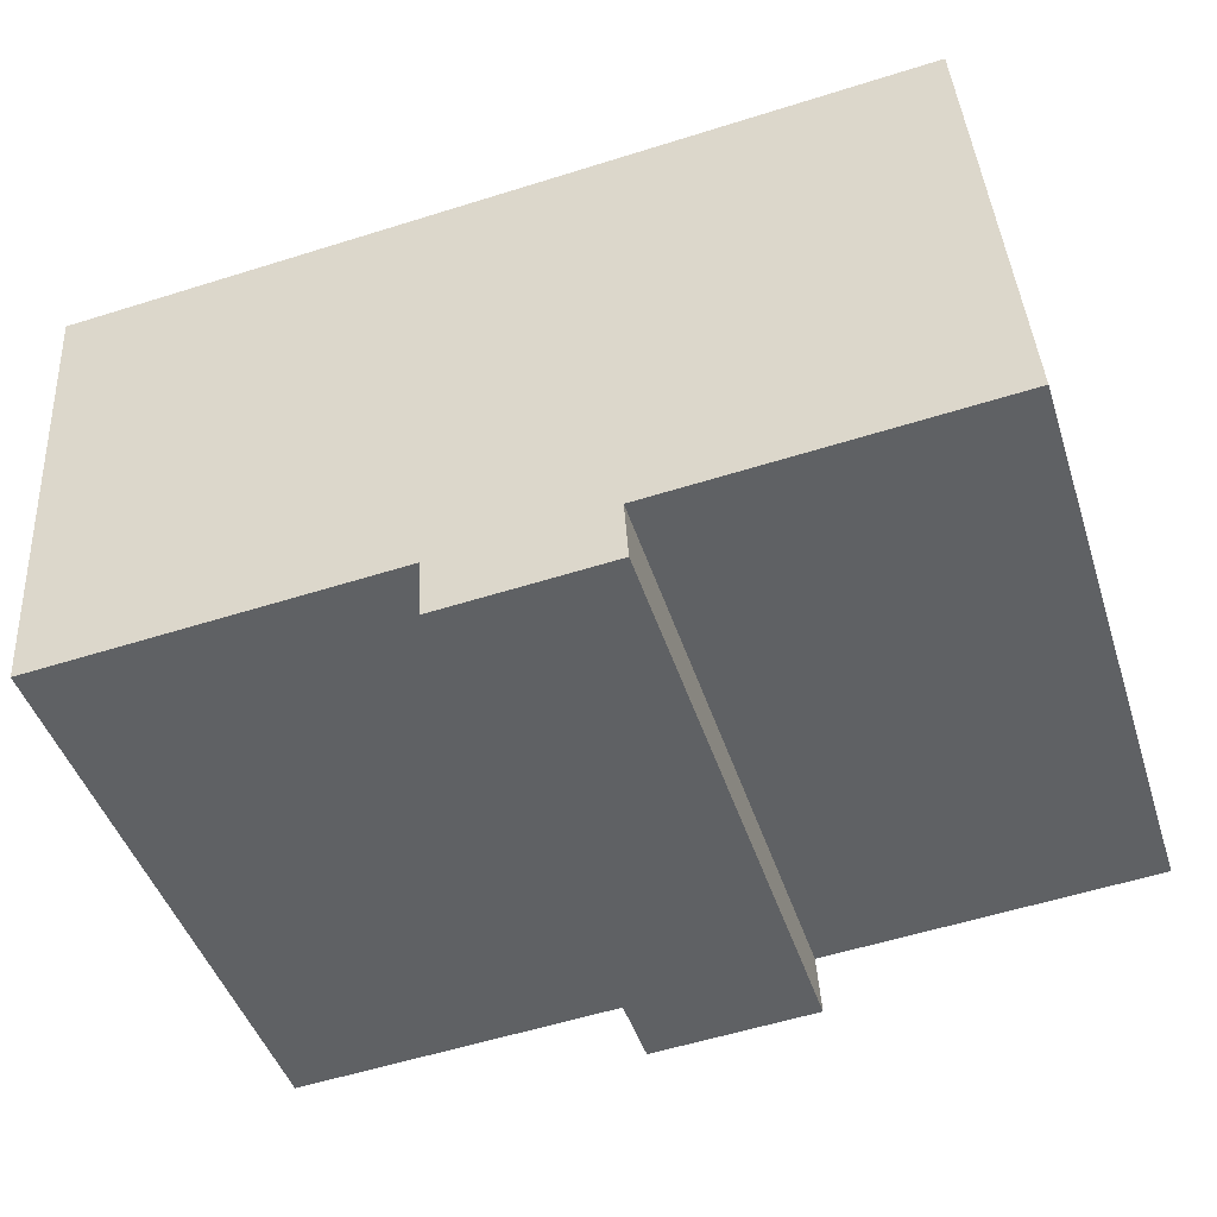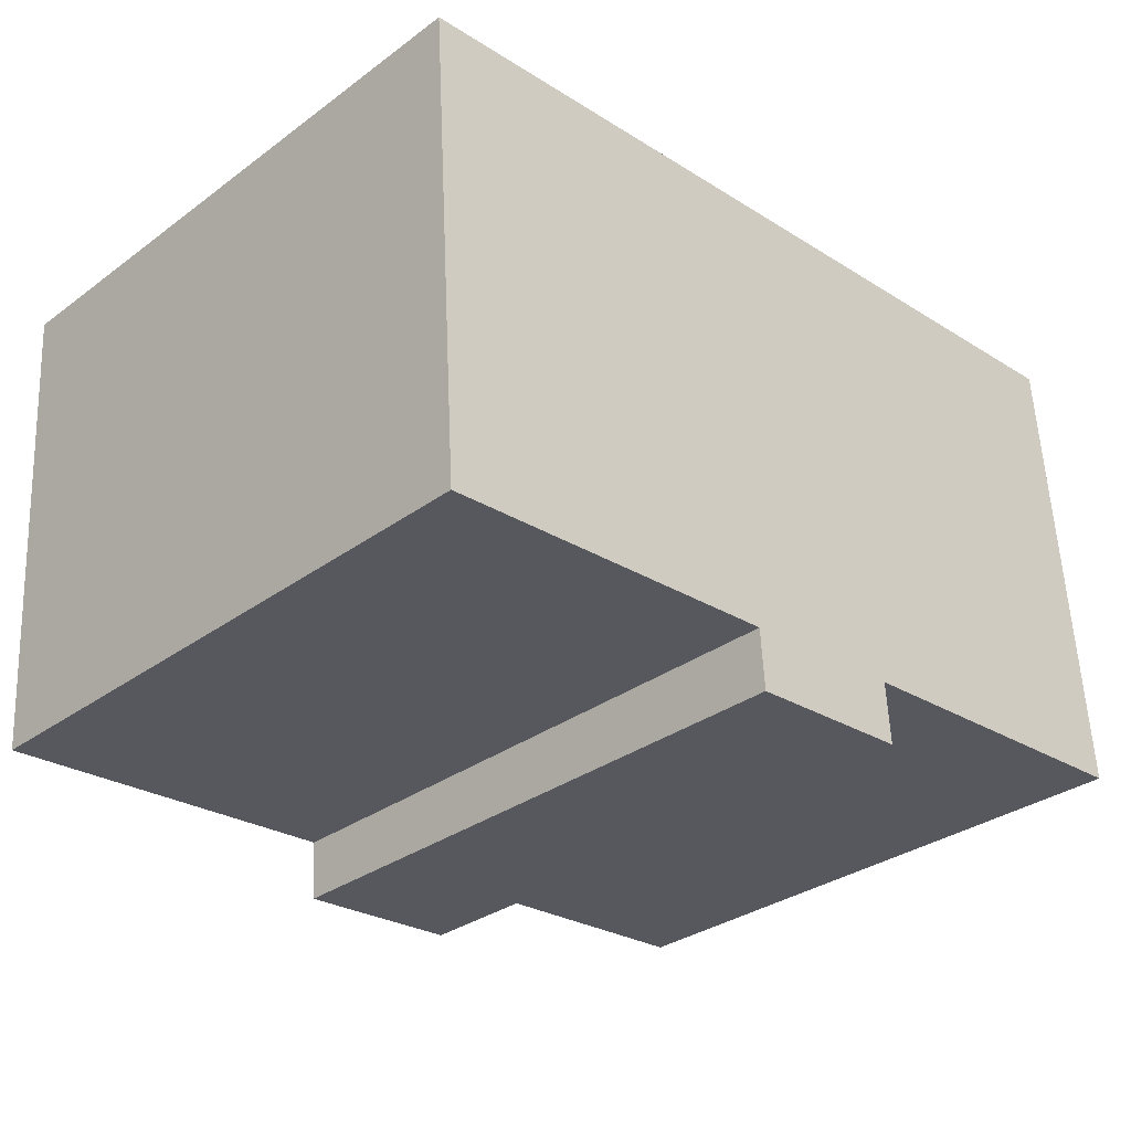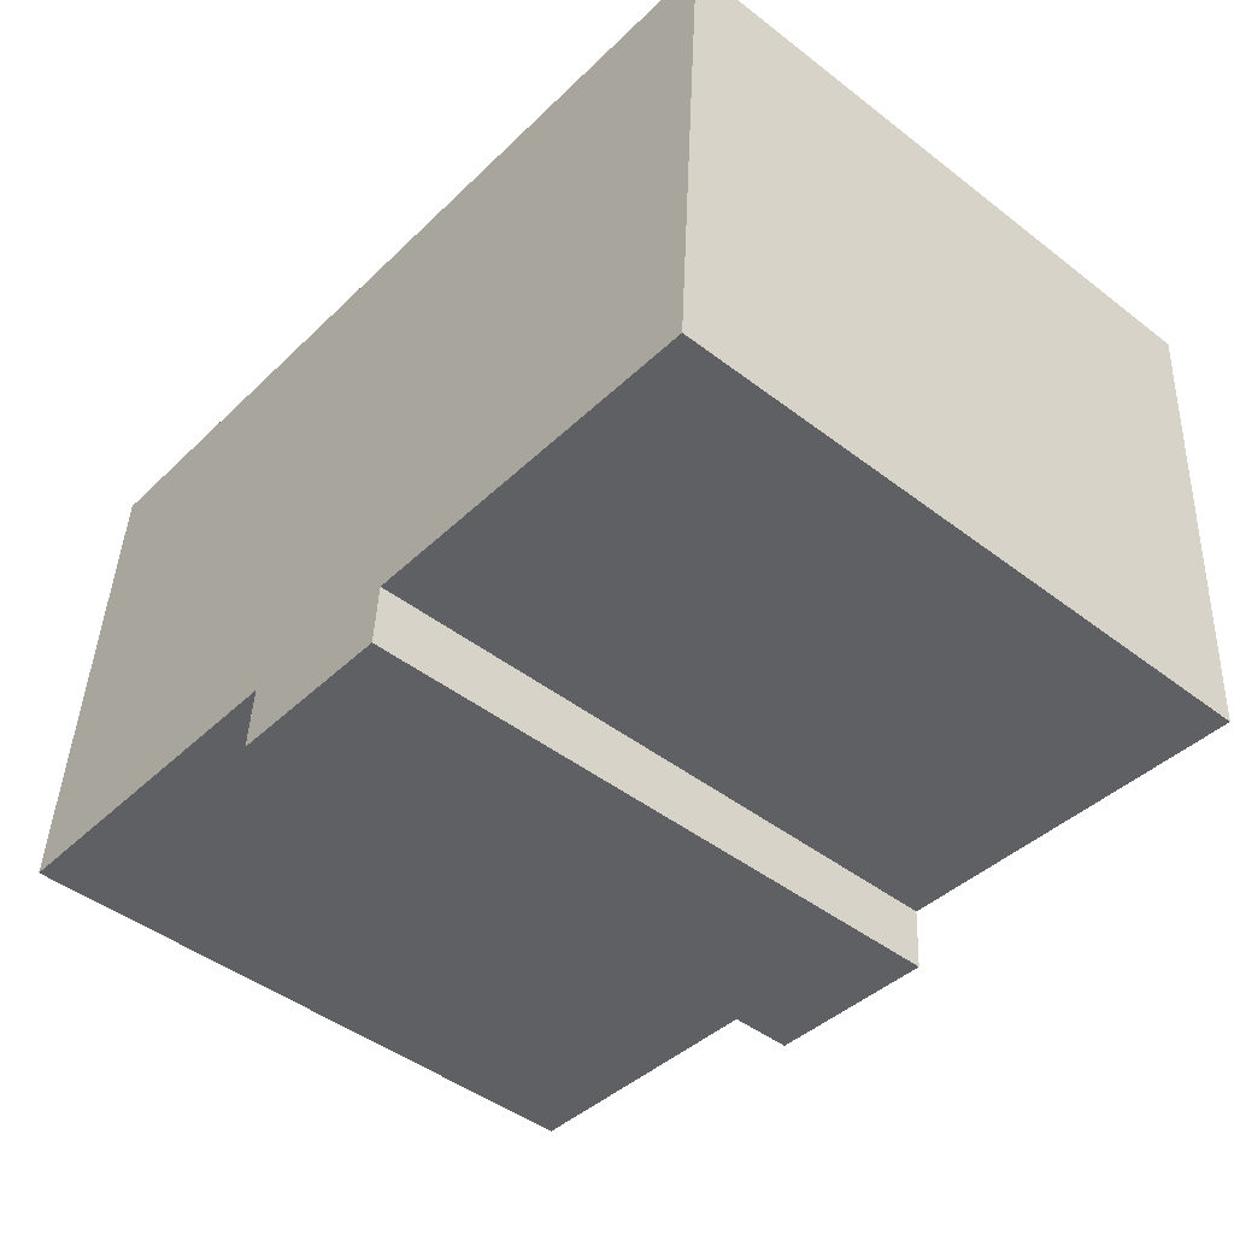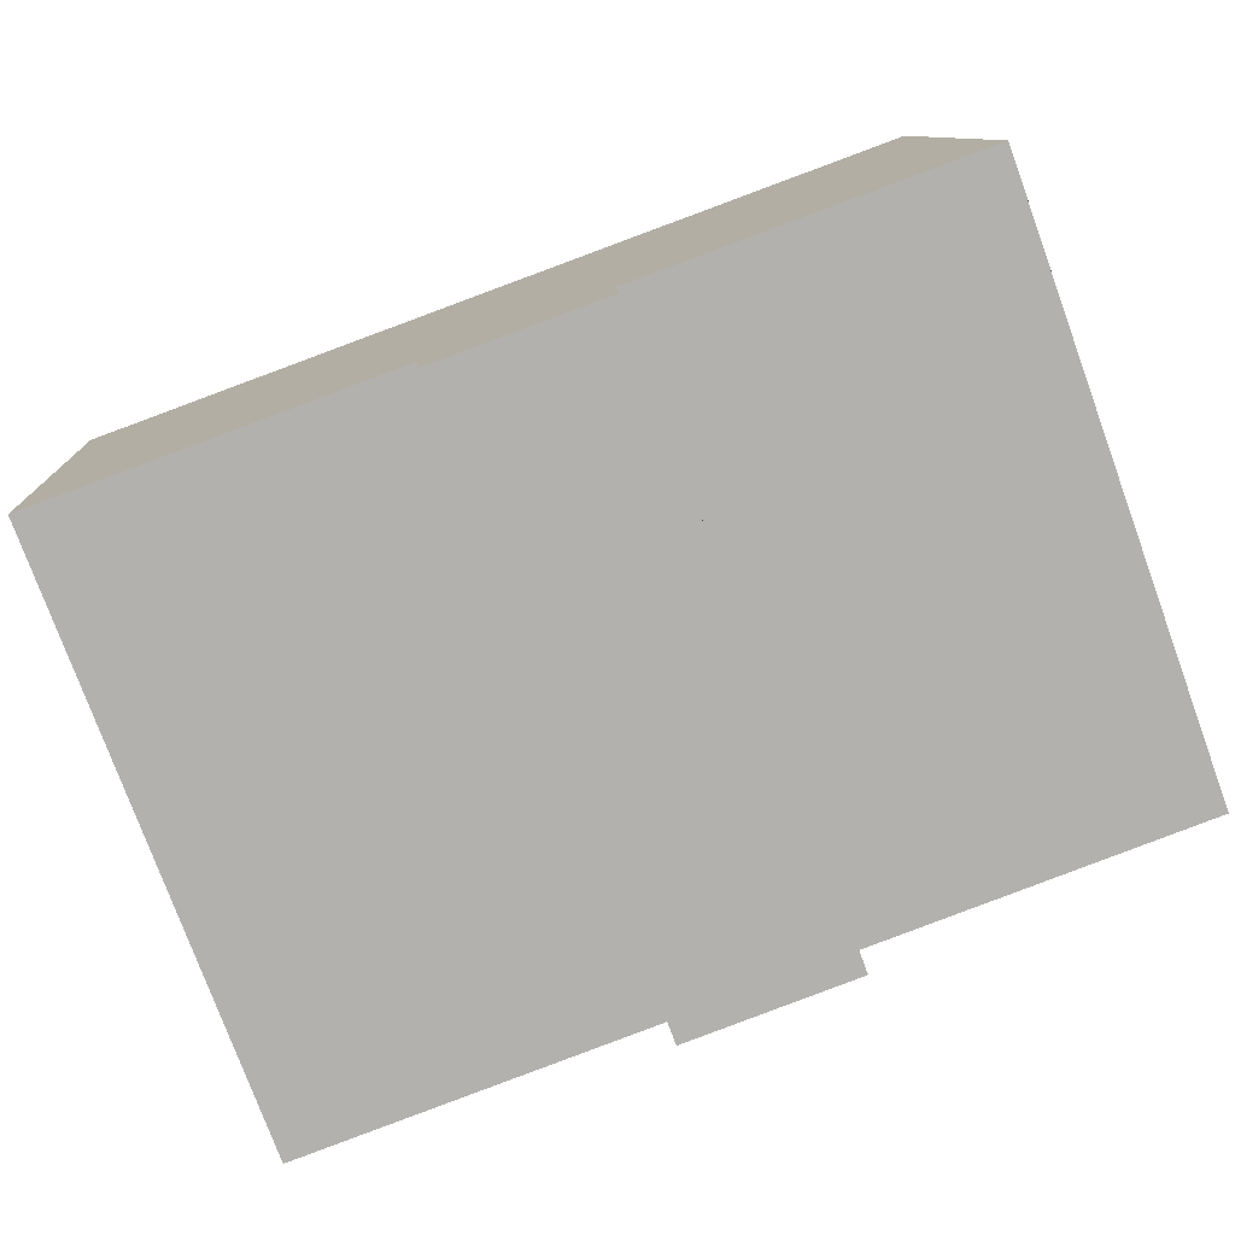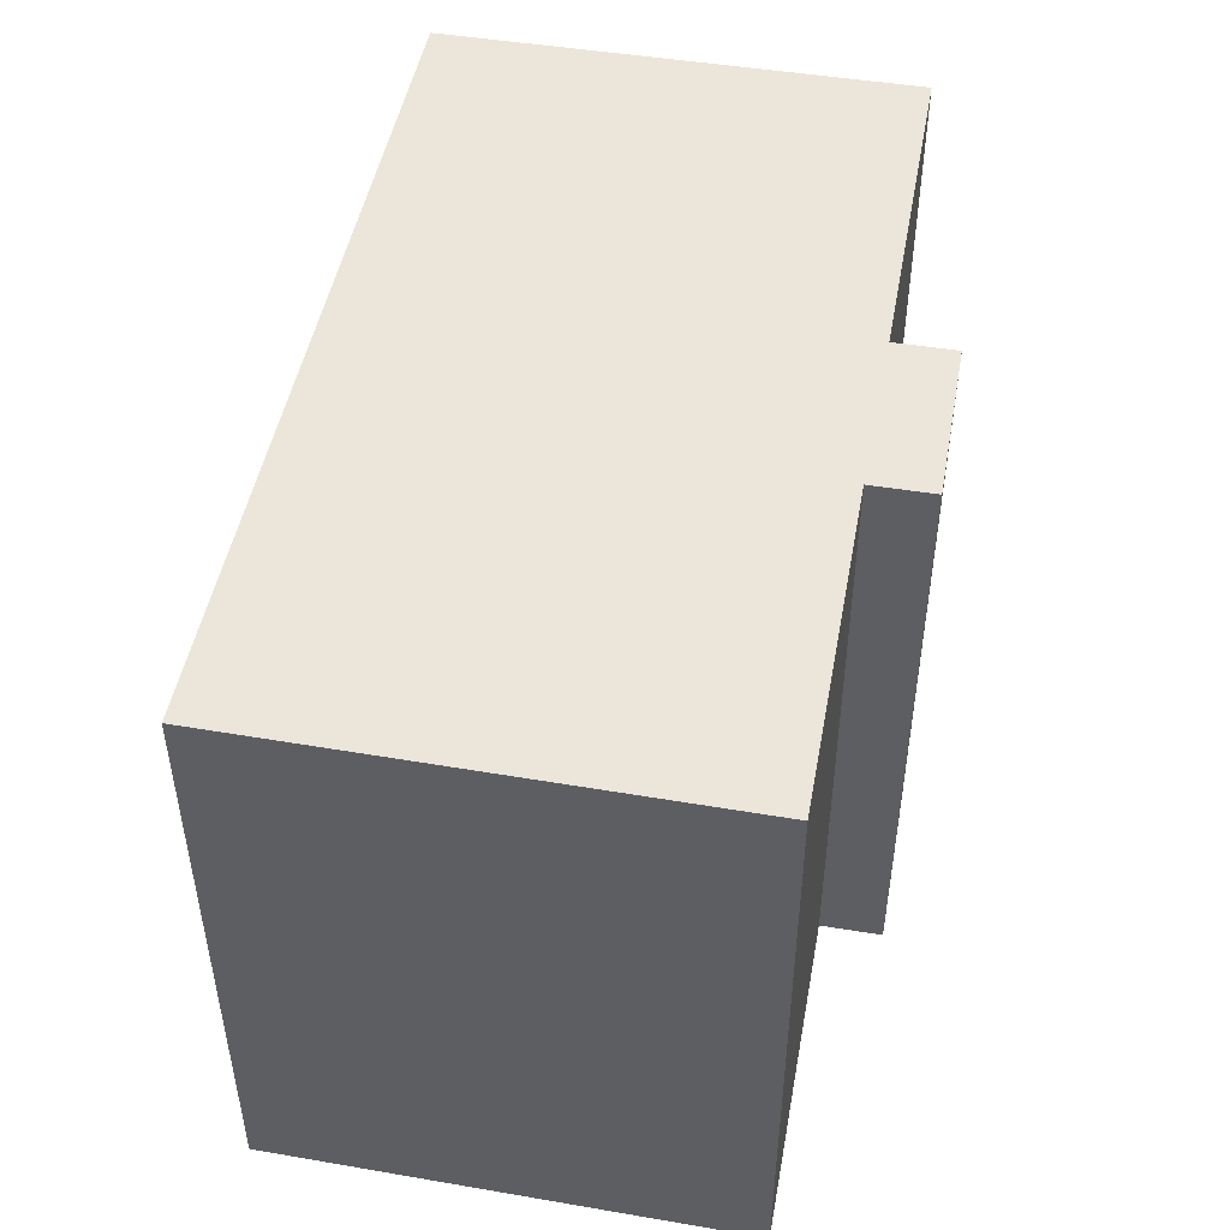
<metadata>
{"format":"obj","ext":"obj","renderer":"f3d","projection":"perspective","resolution":1024,"background":"white","views":[{"elev":-45.7,"azim":17.6,"up":"+Z"},{"elev":-31.8,"azim":-44.3,"up":"+Z"},{"elev":-46.5,"azim":-131.1,"up":"+Z"},{"elev":-77.5,"azim":20.1,"up":"+Z"},{"elev":48.1,"azim":96.7,"up":"+Y"}]}
</metadata>
<code>
v  0 13.37 8.187e-16
v  8.506 13.37 -10.02
v  0.675 13.37 -10.52
v  0.372 13.37 0.024
v  19.04 13.37 1.223
v  8.529 13.37 -10.01
v  12.3 13.37 -9.741
v  12.39 13.37 -11.11
v  19.05 13.37 1.082
v  19.79 13.37 -9.113
v  19.8 13.37 -9.26
v  8.557 13.37 -10.45
v  8.615 13.37 -11.35
v  12.39 6.804e-16 -11.11
v  8.615 6.952e-16 -11.35
v  8.529 6.132e-16 -10.01
v  8.506 6.132e-16 -10.02
v  0.675 6.441e-16 -10.52
v  19.8 5.67e-16 -9.26
v  12.3 5.965e-16 -9.741
v  8.557 6.401e-16 -10.45
v  0 0 0
v  19.04 -7.489e-17 1.223
v  0.372 -1.47e-18 0.024
v  19.05 -6.625e-17 1.082
v  19.79 5.58e-16 -9.113
g defaultobject
f 1 2 3
f 2 1 4
f 2 4 5
f 2 5 6
f 6 5 7
f 6 7 8
f 7 5 9
f 7 9 10
f 7 10 11
f 12 8 13
f 8 12 6
f 14 13 8
f 13 14 15
f 16 2 6
f 2 16 17
f 17 3 2
f 3 17 18
f 19 7 11
f 7 19 20
f 15 12 13
f 12 15 6
f 6 15 16
f 16 15 21
f 18 1 3
f 1 18 22
f 22 4 1
f 4 22 5
f 5 22 23
f 23 22 24
f 23 9 5
f 9 23 10
f 10 23 11
f 11 23 25
f 11 25 19
f 19 25 26
f 20 8 7
f 8 20 14
f 14 20 15
f 18 24 22
f 24 18 23
f 23 18 17
f 23 17 16
f 23 16 21
f 23 21 15
f 23 15 20
f 23 20 25
f 25 20 26
f 26 20 19

</code>
